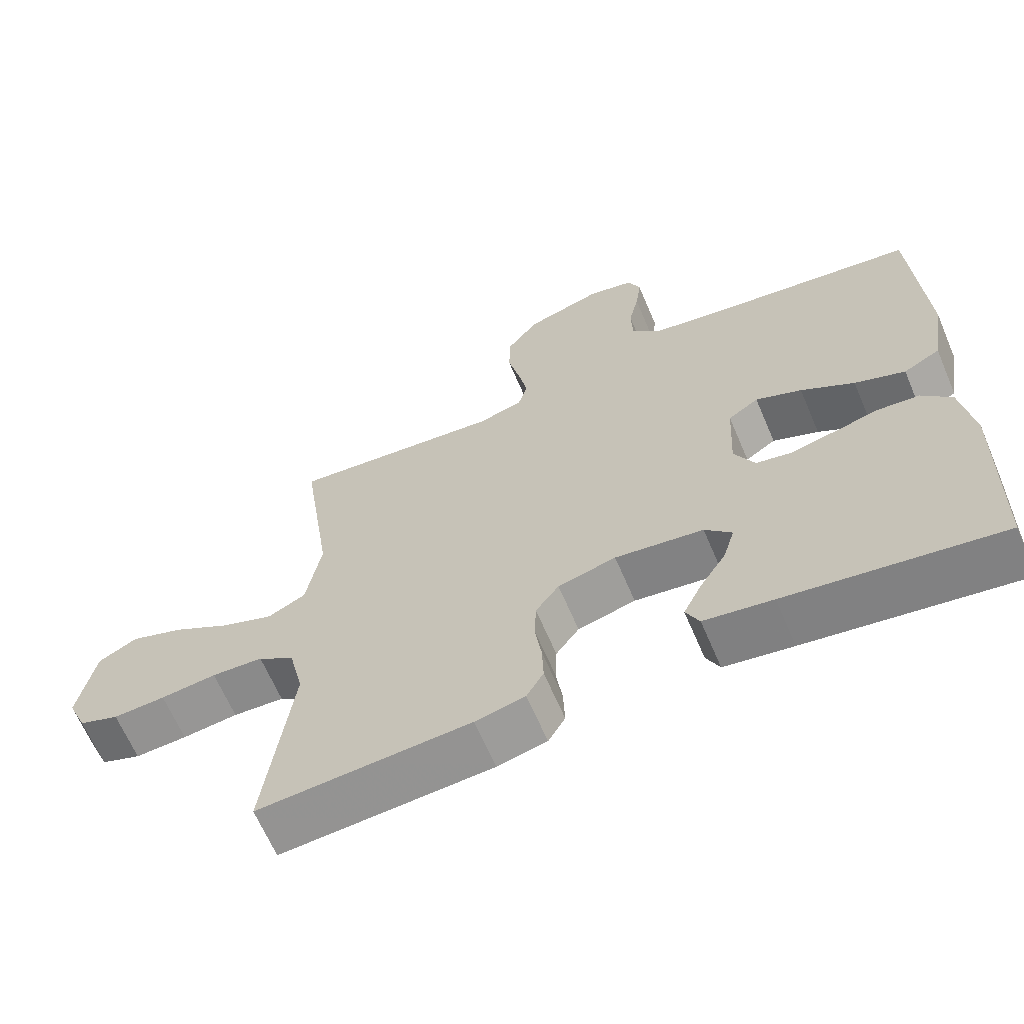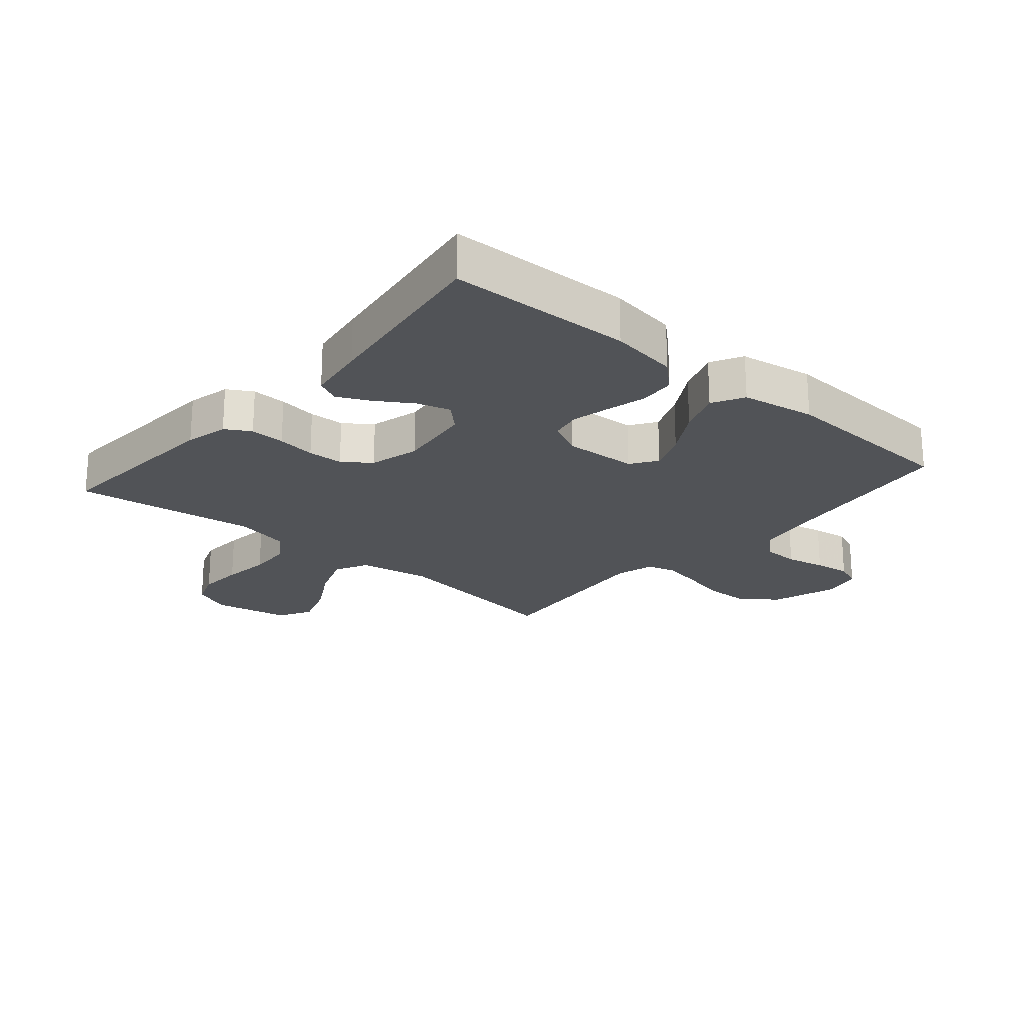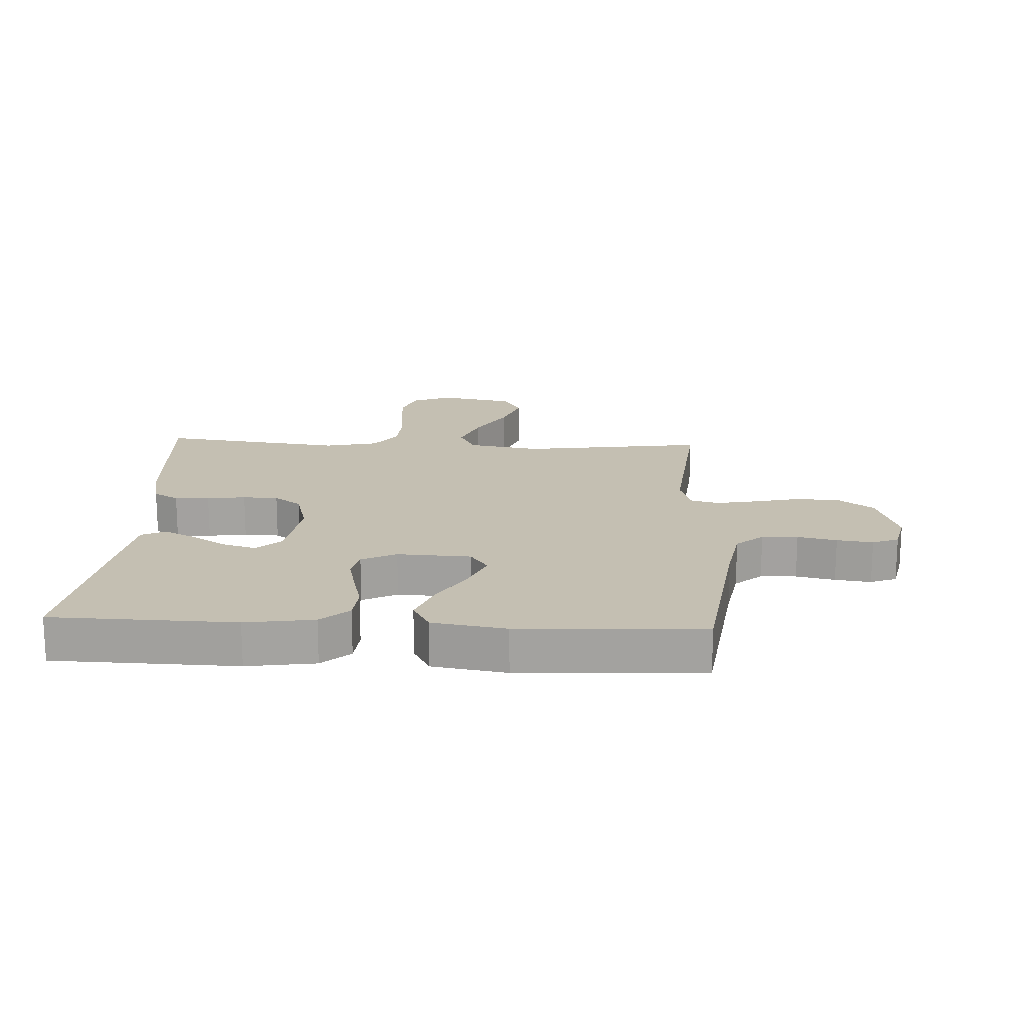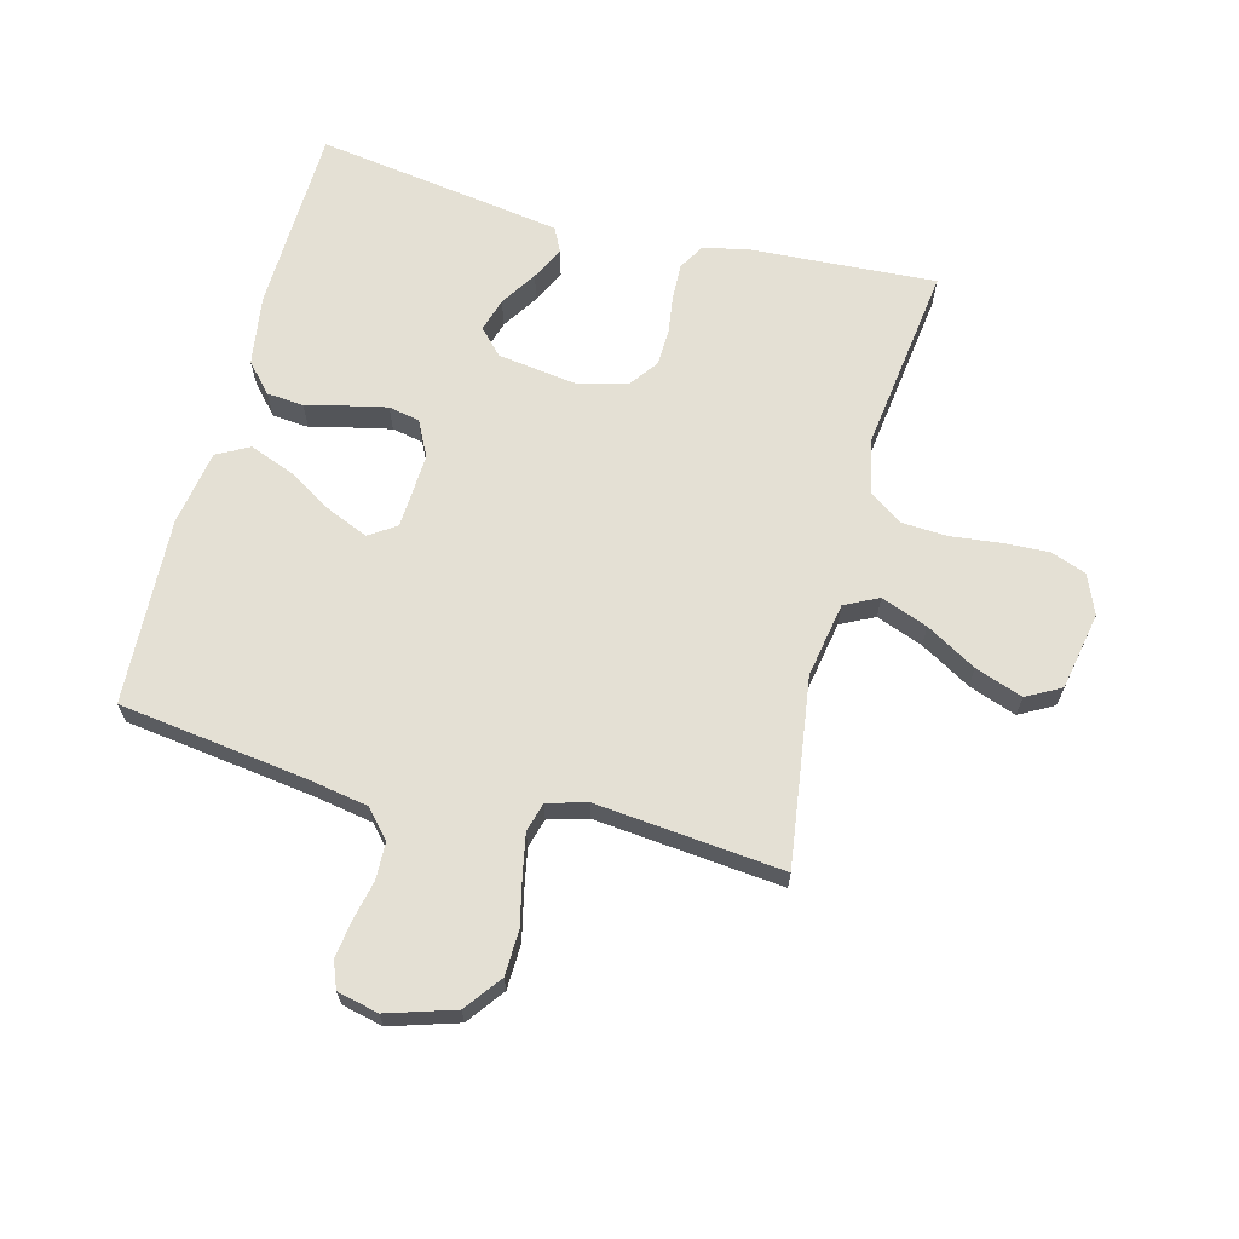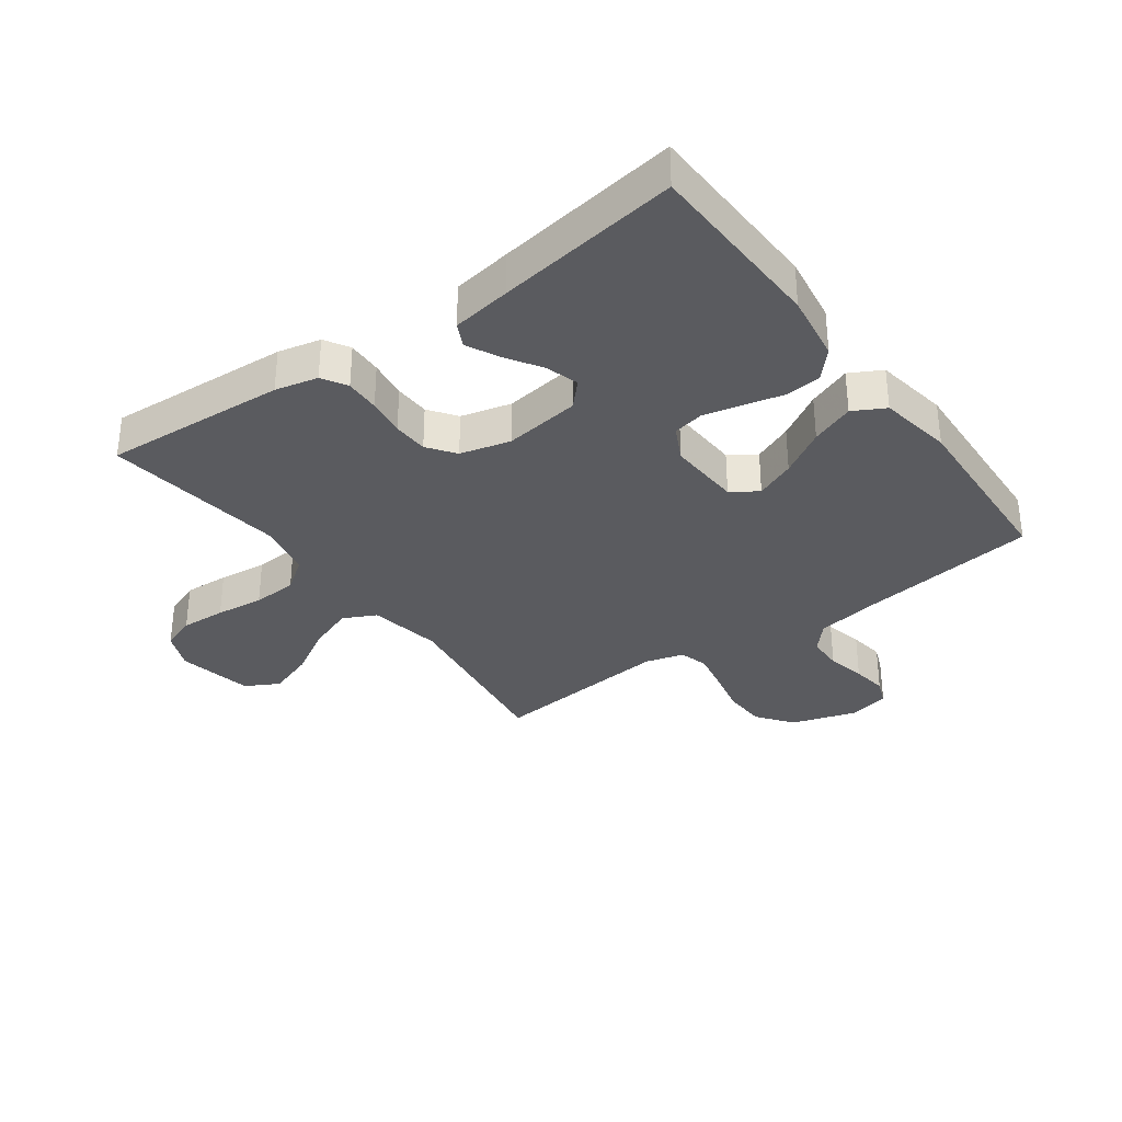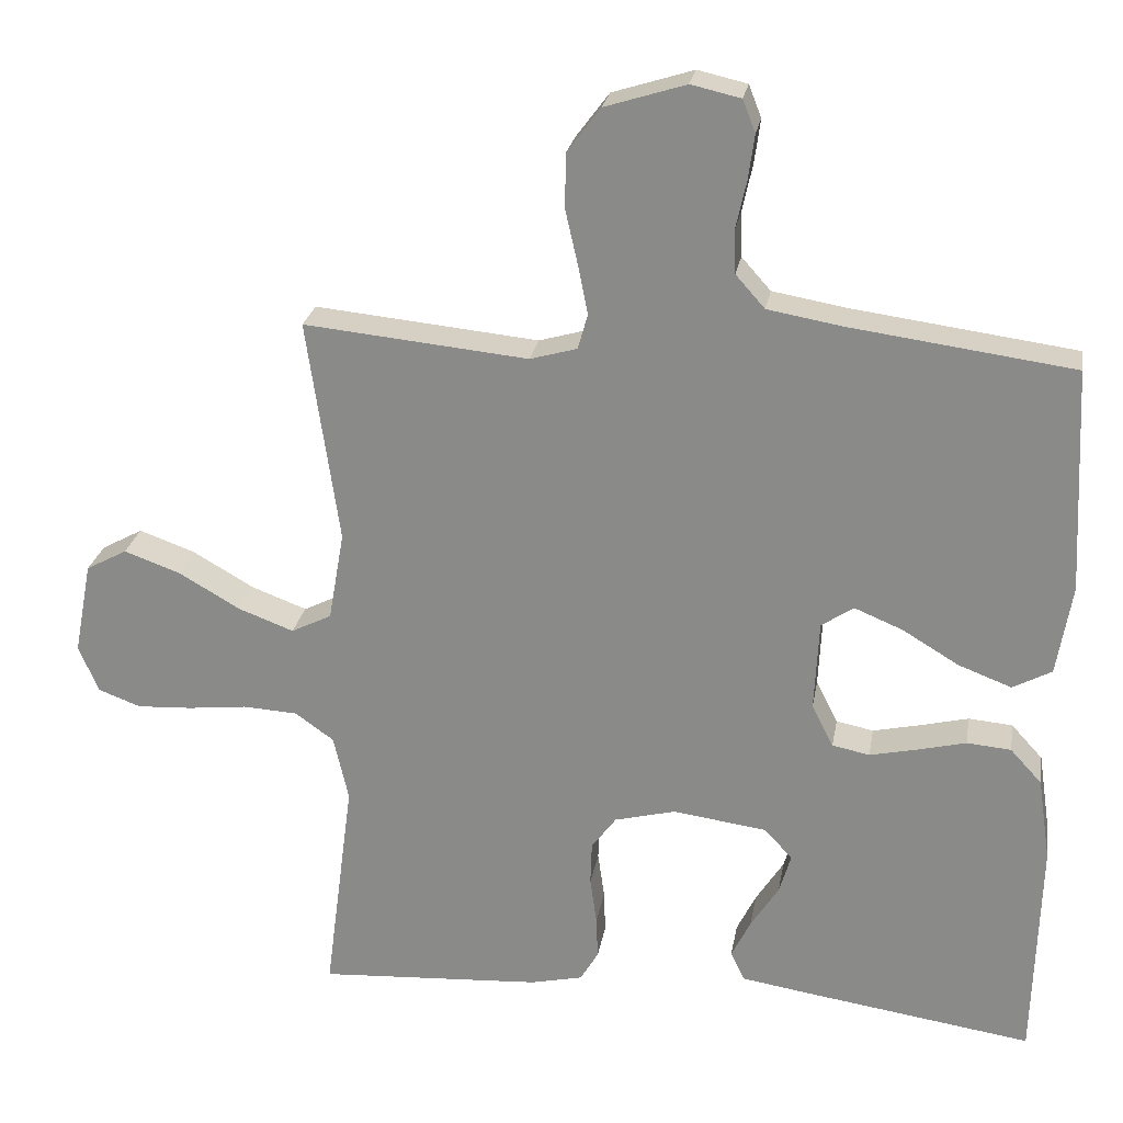
<metadata>
{"format":"obj","ext":"obj","renderer":"f3d","projection":"perspective","resolution":1024,"background":"white","views":[{"elev":-65.0,"azim":-156.9,"up":"+Z"},{"elev":-21.9,"azim":-130.7,"up":"+Y"},{"elev":17.6,"azim":-87.2,"up":"+Y"},{"elev":66.1,"azim":14.8,"up":"+Y"},{"elev":-33.1,"azim":-143.9,"up":"+Y"},{"elev":24.8,"azim":-170.3,"up":"+Z"}]}
</metadata>
<code>
v -0.5 0.07 0.5
v -0.2 0.07 0.54
v -0.102 0.07 0.557
v -0.063 0.07 0.601
v -0.061 0.07 0.66
v -0.075 0.07 0.724
v -0.083 0.07 0.783
v -0.066 0.07 0.826
v 0 0.07 0.841
v 0.108 0.07 0.807
v 0.152 0.07 0.748
v 0.154 0.07 0.676
v 0.137 0.07 0.602
v 0.124 0.07 0.536
v 0.137 0.07 0.489
v 0.2 0.07 0.471
v 0.5 0.07 0.5
v 0.457 0.07 0.2
v 0.478 0.07 0.08
v 0.532 0.07 0.053
v 0.607 0.07 0.081
v 0.688 0.07 0.128
v 0.764 0.07 0.155
v 0.819 0.07 0.125
v 0.843 0.07 0
v 0.816 0.07 -0.063
v 0.759 0.07 -0.084
v 0.685 0.07 -0.08
v 0.606 0.07 -0.071
v 0.533 0.07 -0.075
v 0.481 0.07 -0.112
v 0.461 0.07 -0.2
v 0.5 0.07 -0.5
v 0.2 0.07 -0.481
v 0.13 0.07 -0.465
v 0.106 0.07 -0.424
v 0.108 0.07 -0.367
v 0.117 0.07 -0.304
v 0.115 0.07 -0.246
v 0.082 0.07 -0.201
v 0 0.07 -0.18
v -0.125 0.07 -0.197
v -0.163 0.07 -0.237
v -0.147 0.07 -0.291
v -0.11 0.07 -0.349
v -0.084 0.07 -0.402
v -0.103 0.07 -0.441
v -0.2 0.07 -0.456
v -0.5 0.07 -0.5
v -0.508 0.07 -0.2
v -0.491 0.07 -0.088
v -0.449 0.07 -0.042
v -0.39 0.07 -0.037
v -0.325 0.07 -0.053
v -0.262 0.07 -0.067
v -0.212 0.07 -0.057
v -0.183 0.07 0
v -0.189 0.07 0.121
v -0.232 0.07 0.15
v -0.297 0.07 0.123
v -0.372 0.07 0.078
v -0.443 0.07 0.051
v -0.495 0.07 0.079
v -0.515 0.07 0.2
v -0.5 0 0.5
v -0.2 0 0.54
v -0.102 0 0.557
v -0.063 0 0.601
v -0.061 0 0.66
v -0.075 0 0.724
v -0.083 0 0.783
v -0.066 0 0.826
v 0 0 0.841
v 0.108 0 0.807
v 0.152 0 0.748
v 0.154 0 0.676
v 0.137 0 0.602
v 0.124 0 0.536
v 0.137 0 0.489
v 0.2 0 0.471
v 0.5 0 0.5
v 0.457 0 0.2
v 0.478 0 0.08
v 0.532 0 0.053
v 0.607 0 0.081
v 0.688 0 0.128
v 0.764 0 0.155
v 0.819 0 0.125
v 0.843 0 0
v 0.816 0 -0.063
v 0.759 0 -0.084
v 0.685 0 -0.08
v 0.606 0 -0.071
v 0.533 0 -0.075
v 0.481 0 -0.112
v 0.461 0 -0.2
v 0.5 0 -0.5
v 0.2 0 -0.481
v 0.13 0 -0.465
v 0.106 0 -0.424
v 0.108 0 -0.367
v 0.117 0 -0.304
v 0.115 0 -0.246
v 0.082 0 -0.201
v 0 0 -0.18
v -0.125 0 -0.197
v -0.163 0 -0.237
v -0.147 0 -0.291
v -0.11 0 -0.349
v -0.084 0 -0.402
v -0.103 0 -0.441
v -0.2 0 -0.456
v -0.5 0 -0.5
v -0.508 0 -0.2
v -0.491 0 -0.088
v -0.449 0 -0.042
v -0.39 0 -0.037
v -0.325 0 -0.053
v -0.262 0 -0.067
v -0.212 0 -0.057
v -0.183 0 0
v -0.189 0 0.121
v -0.232 0 0.15
v -0.297 0 0.123
v -0.372 0 0.078
v -0.443 0 0.051
v -0.495 0 0.079
v -0.515 0 0.2
f 63 64 1 2
f 60 61 62 63
f 59 60 63 2
f 58 59 2 3
f 57 58 3 4
f 51 52 53 54
f 51 54 55
f 50 51 55
f 49 50 55 56
f 44 45 46 47
f 43 44 47 48
f 35 36 37 38
f 35 38 39
f 32 33 34 35
f 31 32 35 39
f 30 31 39 40
f 26 27 28 29
f 24 25 26 29
f 24 29 30
f 21 22 23 24
f 20 21 24 30
f 19 20 30 40
f 16 17 18
f 15 16 18 19
f 10 11 12 13
f 10 13 14
f 9 10 14
f 8 9 14 15
f 5 6 7 8
f 43 48 49 56
f 42 43 56 57
f 41 42 57 4
f 15 19 40 41
f 5 8 15 41
f 4 5 41
f 66 65 128 127
f 127 126 125 124
f 66 127 124 123
f 67 66 123 122
f 68 67 122 121
f 118 117 116 115
f 119 118 115
f 119 115 114
f 120 119 114 113
f 111 110 109 108
f 112 111 108 107
f 102 101 100 99
f 103 102 99
f 99 98 97 96
f 103 99 96 95
f 104 103 95 94
f 93 92 91 90
f 93 90 89 88
f 94 93 88
f 88 87 86 85
f 94 88 85 84
f 104 94 84 83
f 82 81 80
f 83 82 80 79
f 77 76 75 74
f 78 77 74
f 78 74 73
f 79 78 73 72
f 72 71 70 69
f 120 113 112 107
f 121 120 107 106
f 68 121 106 105
f 105 104 83 79
f 105 79 72 69
f 105 69 68
f 1 65 66 2
f 2 66 67 3
f 3 67 68 4
f 4 68 69 5
f 5 69 70 6
f 6 70 71 7
f 7 71 72 8
f 8 72 73 9
f 9 73 74 10
f 10 74 75 11
f 11 75 76 12
f 12 76 77 13
f 13 77 78 14
f 14 78 79 15
f 15 79 80 16
f 16 80 81 17
f 17 81 82 18
f 18 82 83 19
f 19 83 84 20
f 20 84 85 21
f 21 85 86 22
f 22 86 87 23
f 23 87 88 24
f 24 88 89 25
f 25 89 90 26
f 26 90 91 27
f 27 91 92 28
f 28 92 93 29
f 29 93 94 30
f 30 94 95 31
f 31 95 96 32
f 32 96 97 33
f 33 97 98 34
f 34 98 99 35
f 35 99 100 36
f 36 100 101 37
f 37 101 102 38
f 38 102 103 39
f 39 103 104 40
f 40 104 105 41
f 41 105 106 42
f 42 106 107 43
f 43 107 108 44
f 44 108 109 45
f 45 109 110 46
f 46 110 111 47
f 47 111 112 48
f 48 112 113 49
f 49 113 114 50
f 50 114 115 51
f 51 115 116 52
f 52 116 117 53
f 53 117 118 54
f 54 118 119 55
f 55 119 120 56
f 56 120 121 57
f 57 121 122 58
f 58 122 123 59
f 59 123 124 60
f 60 124 125 61
f 61 125 126 62
f 62 126 127 63
f 63 127 128 64
f 64 128 65 1

</code>
